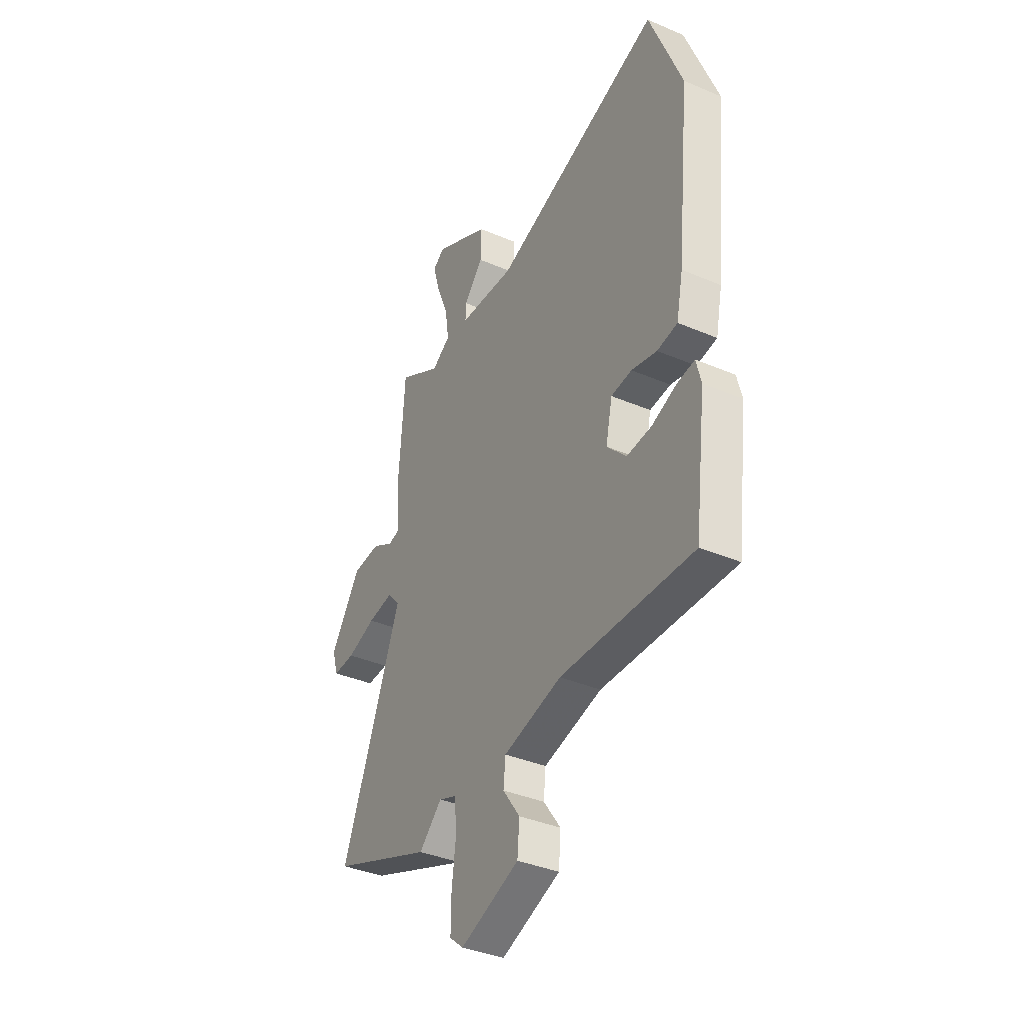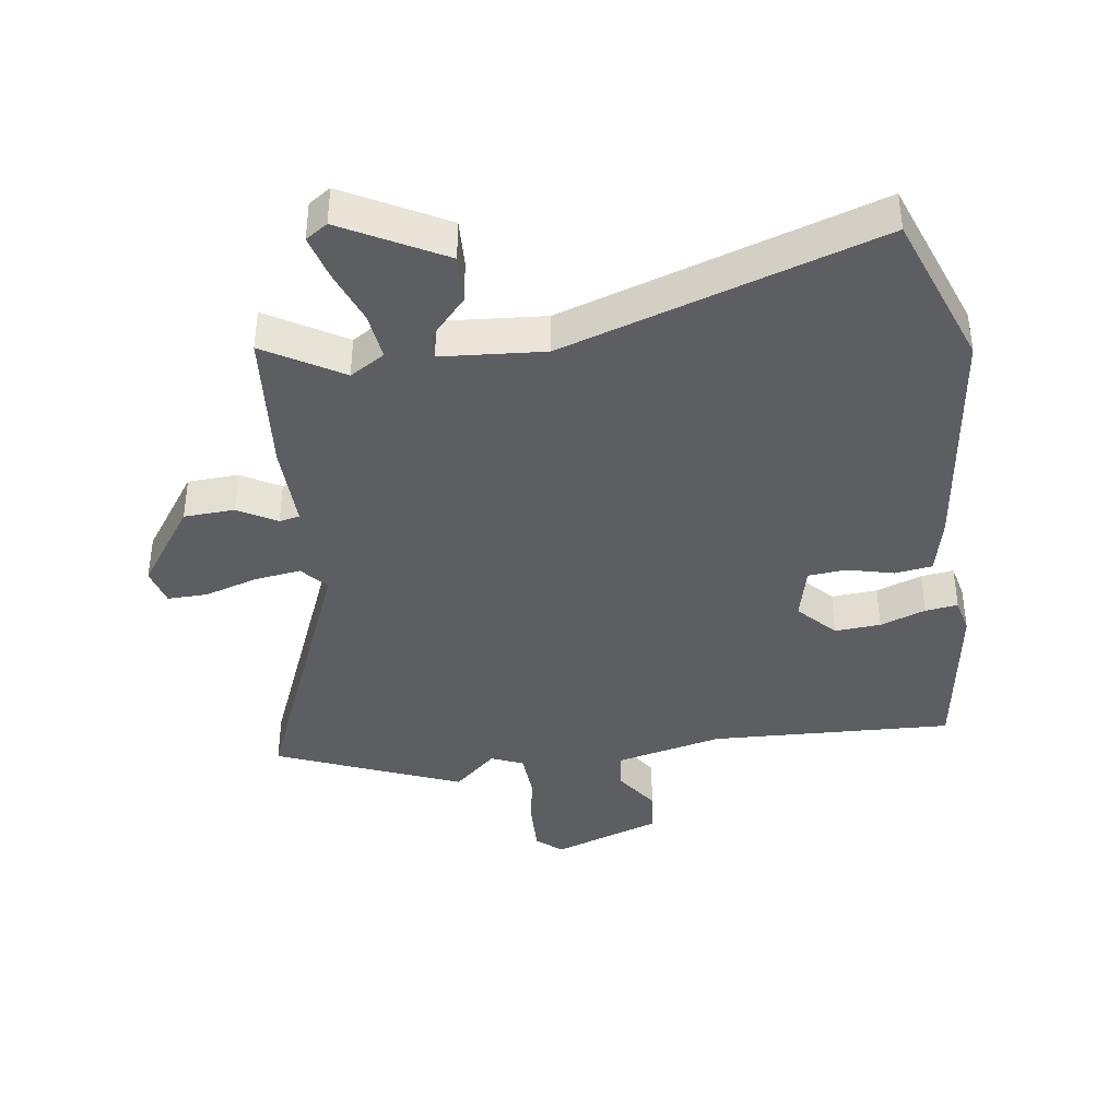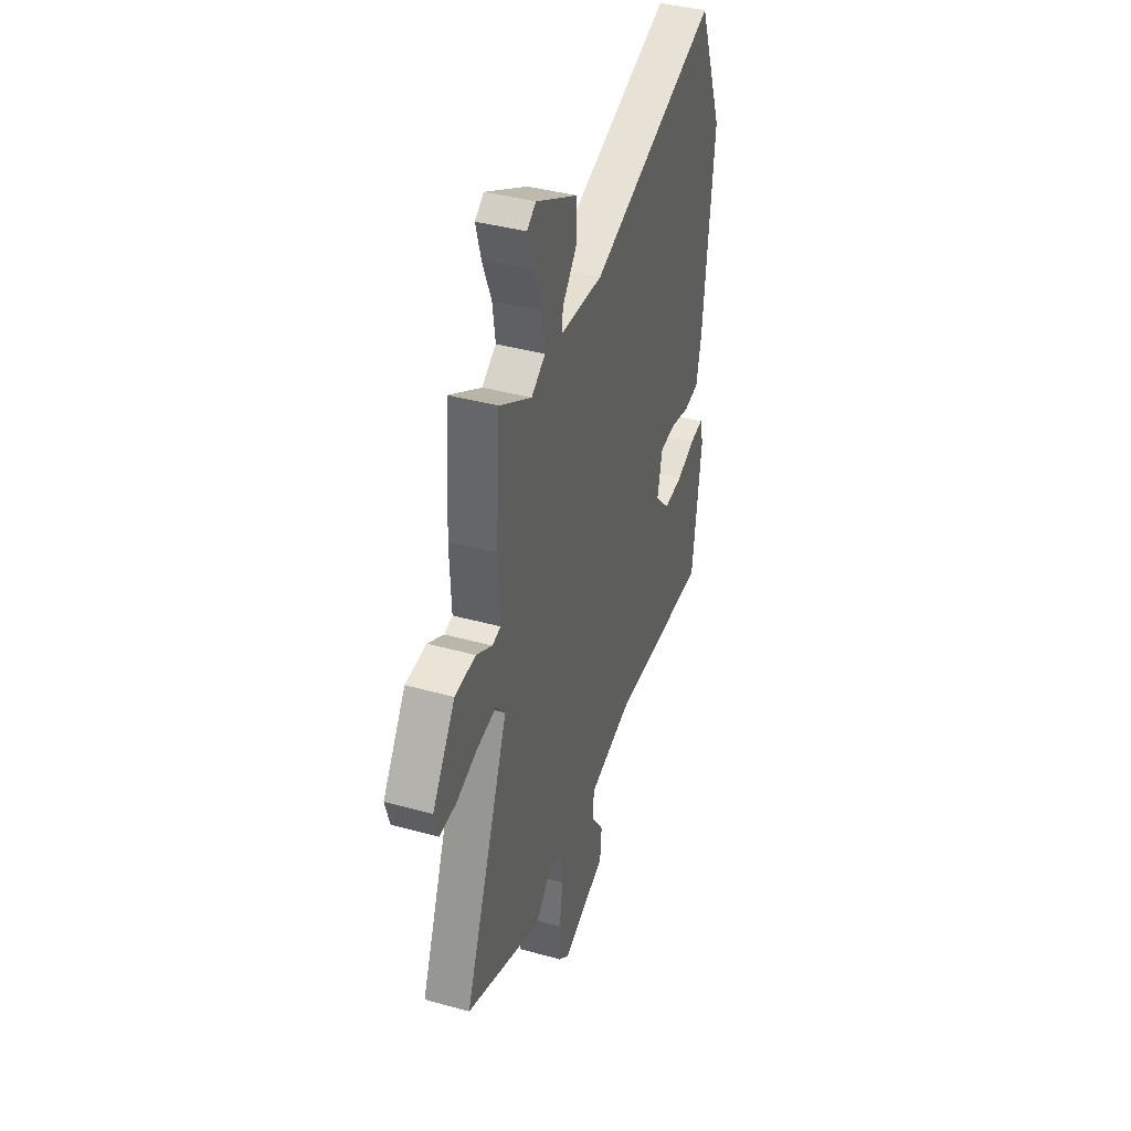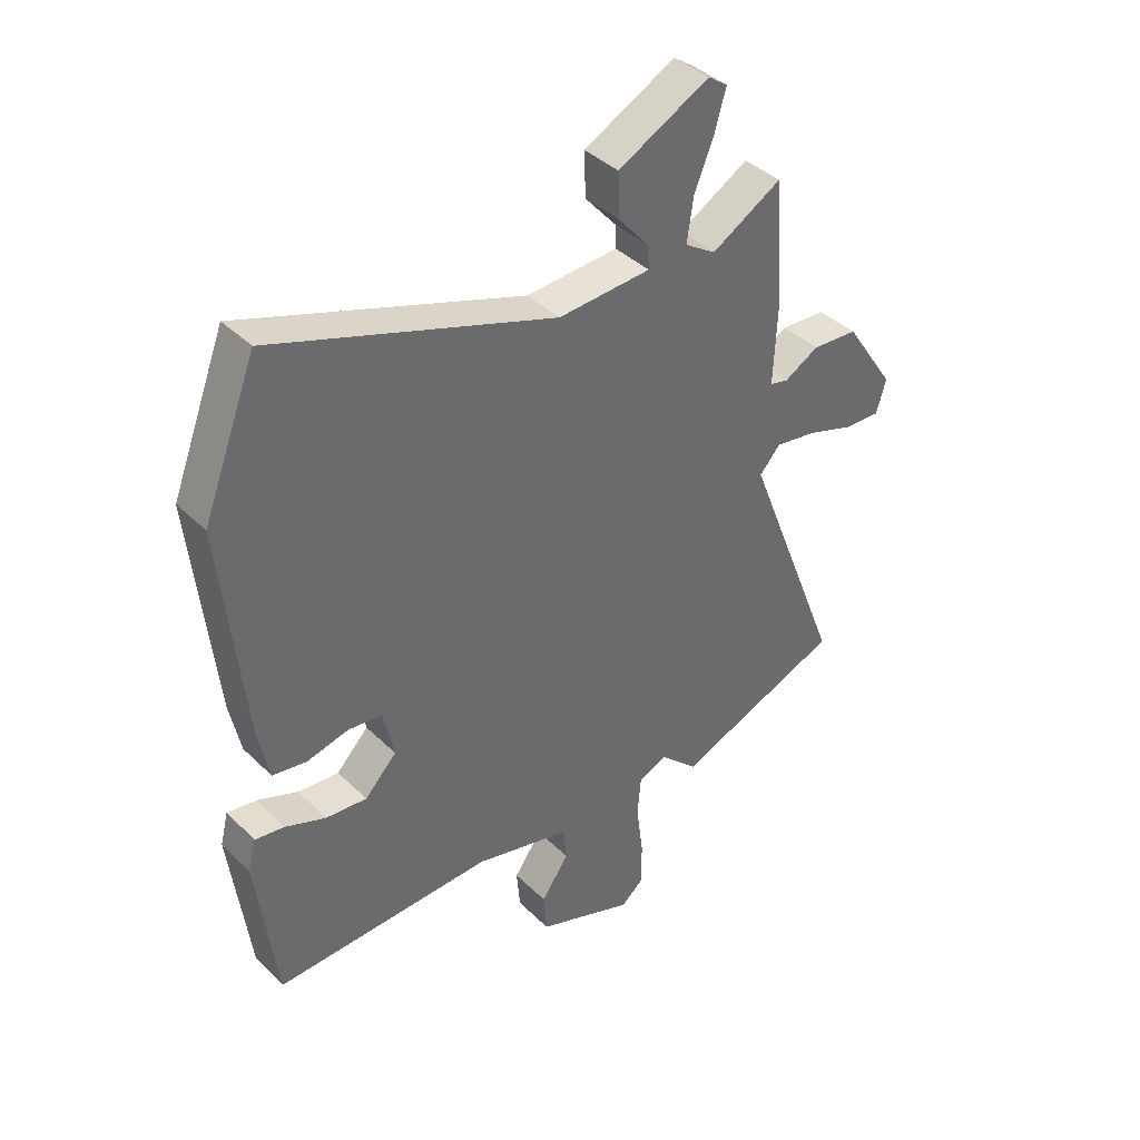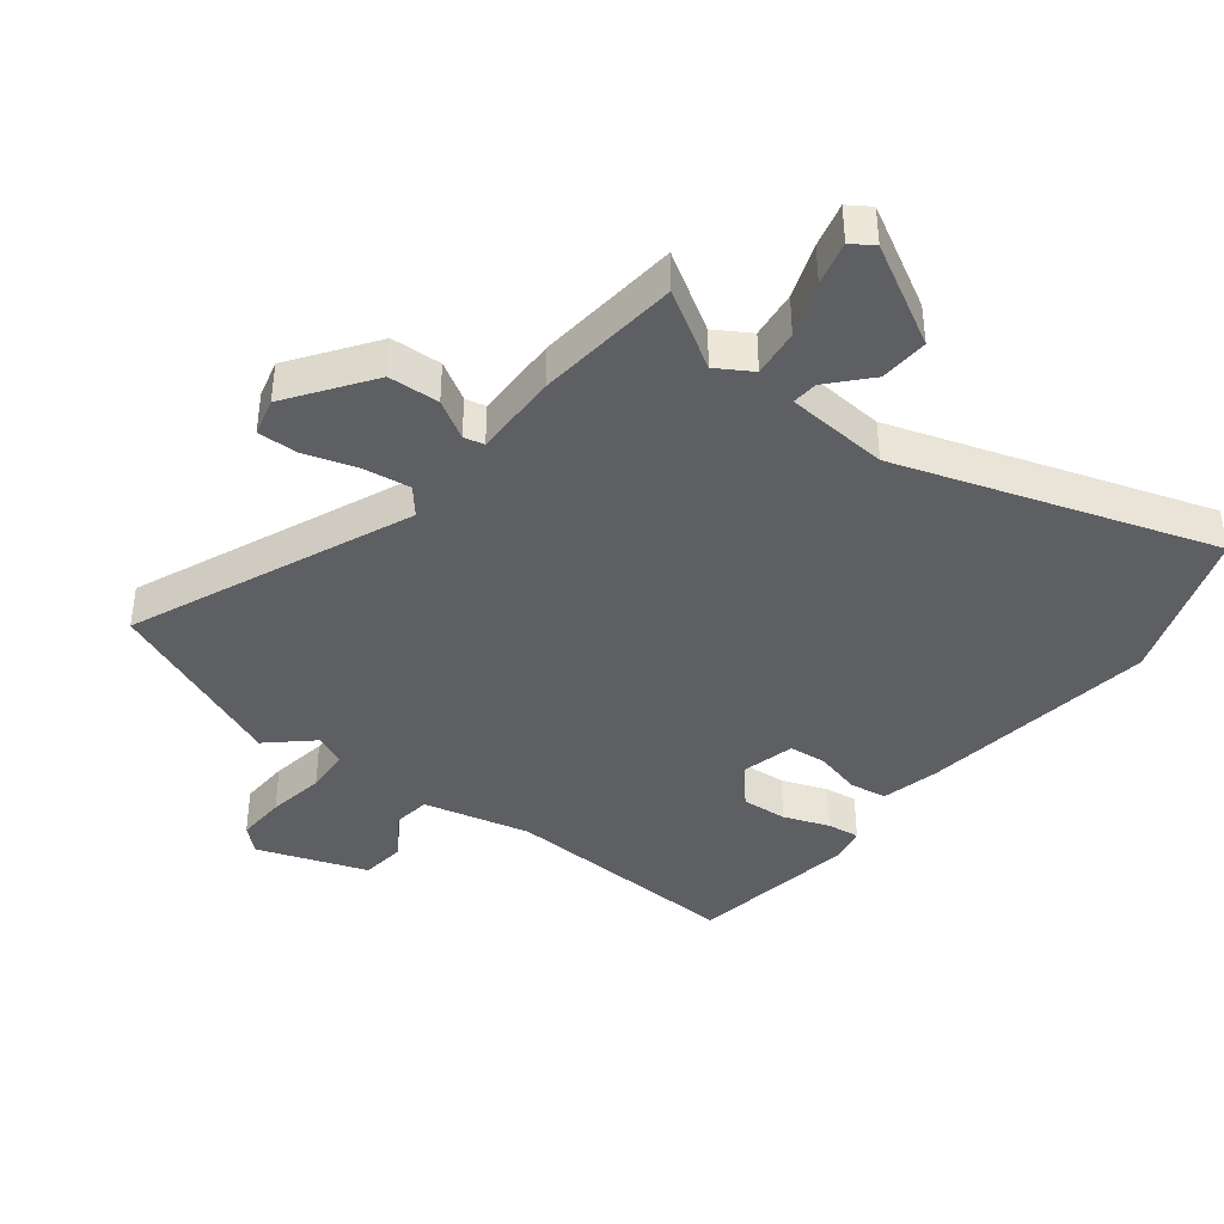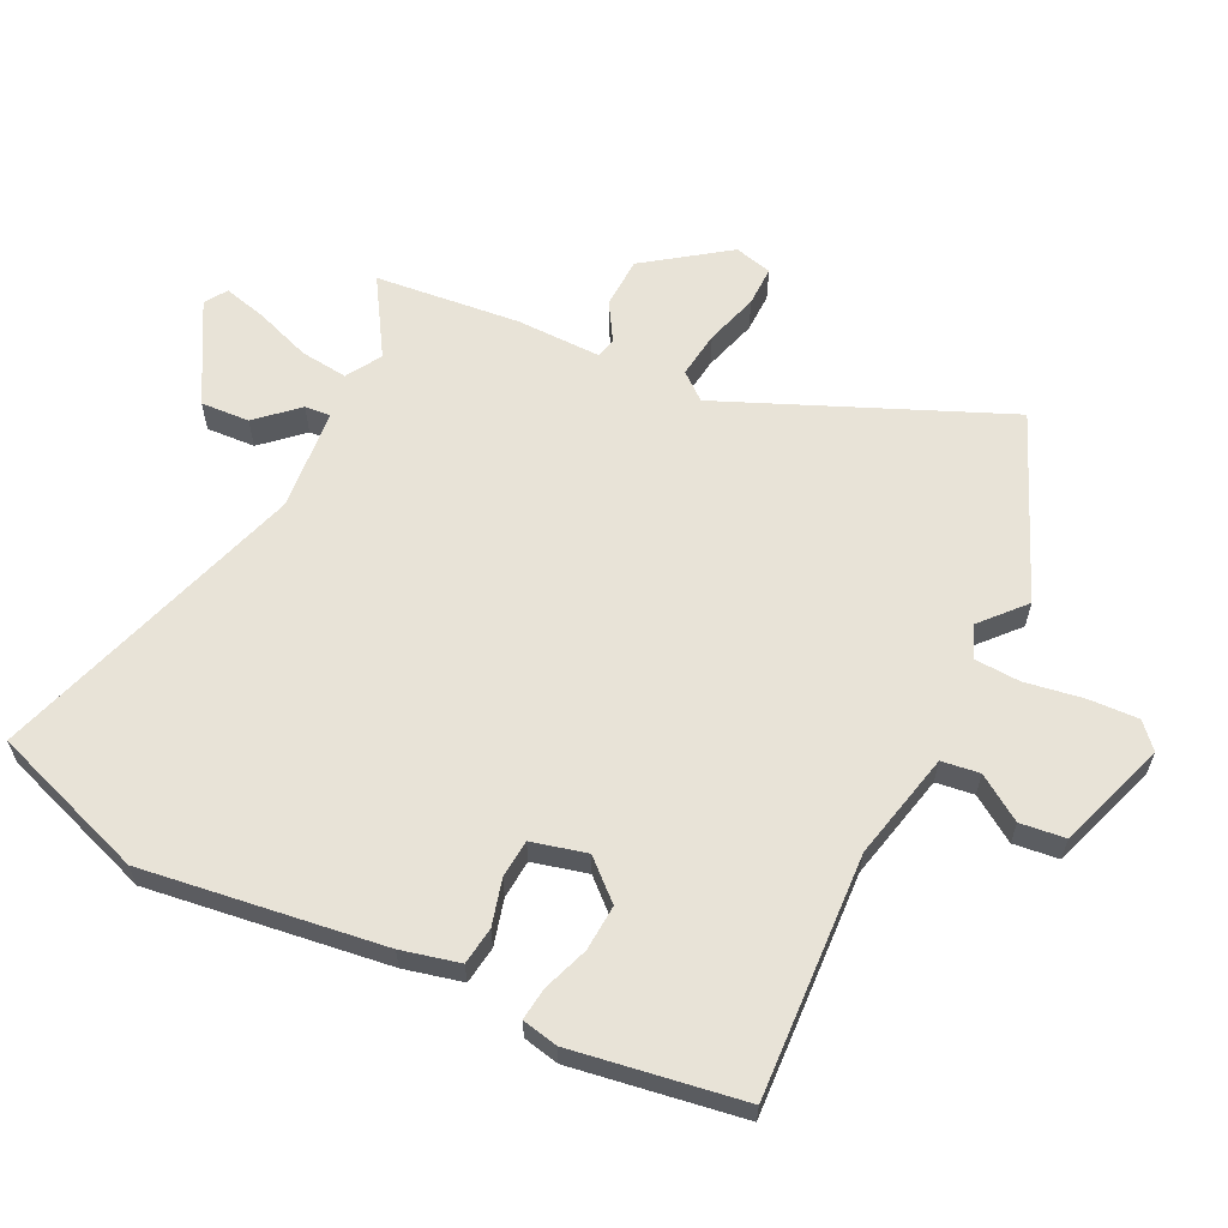
<metadata>
{"format":"obj","ext":"obj","renderer":"f3d","projection":"perspective","resolution":1024,"background":"white","views":[{"elev":-37.3,"azim":61.2,"up":"+Z"},{"elev":-39.4,"azim":6.9,"up":"+Y"},{"elev":39.5,"azim":-70.9,"up":"+Z"},{"elev":39.9,"azim":139.9,"up":"+Z"},{"elev":-39.9,"azim":-39.4,"up":"+Y"},{"elev":61.6,"azim":114.2,"up":"+Y"}]}
</metadata>
<code>
v -0.454 0.07 0.526
v -0.331 0.07 0.455
v -0.277 0.07 0.49
v -0.288 0.07 0.565
v -0.322 0.07 0.65
v -0.342 0.07 0.719
v -0.308 0.07 0.743
v -0.148 0.07 0.66
v -0.15 0.07 0.583
v -0.205 0.07 0.519
v -0.207 0.07 0.478
v -0.045 0.07 0.469
v 0.445 0.07 0.642
v 0.539 0.07 0.4
v 0.5 0.07 0.021
v 0.481 0.07 -0.071
v 0.422 0.07 -0.081
v 0.349 0.07 -0.064
v 0.289 0.07 -0.071
v 0.27 0.07 -0.158
v 0.326 0.07 -0.216
v 0.398 0.07 -0.209
v 0.469 0.07 -0.181
v 0.52 0.07 -0.173
v 0.534 0.07 -0.229
v 0.5 0.07 -0.498
v 0.118 0.07 -0.49
v -0.05 0.07 -0.534
v -0.056 0.07 -0.594
v -0.007 0.07 -0.663
v -0.013 0.07 -0.734
v -0.183 0.07 -0.799
v -0.223 0.07 -0.765
v -0.222 0.07 -0.686
v -0.21 0.07 -0.594
v -0.216 0.07 -0.522
v -0.267 0.07 -0.502
v -0.333 0.07 -0.565
v -0.626 0.07 -0.451
v -0.453 0.07 -0.006
v -0.489 0.07 0.035
v -0.562 0.07 0.023
v -0.645 0.07 -0.005
v -0.708 0.07 -0.008
v -0.725 0.07 0.051
v -0.637 0.07 0.183
v -0.557 0.07 0.189
v -0.496 0.07 0.155
v -0.464 0.07 0.163
v -0.47 0.07 0.298
v -0.454 0 0.526
v -0.331 0 0.455
v -0.277 0 0.49
v -0.288 0 0.565
v -0.322 0 0.65
v -0.342 0 0.719
v -0.308 0 0.743
v -0.148 0 0.66
v -0.15 0 0.583
v -0.205 0 0.519
v -0.207 0 0.478
v -0.045 0 0.469
v 0.445 0 0.642
v 0.539 0 0.4
v 0.5 0 0.021
v 0.481 0 -0.071
v 0.422 0 -0.081
v 0.349 0 -0.064
v 0.289 0 -0.071
v 0.27 0 -0.158
v 0.326 0 -0.216
v 0.398 0 -0.209
v 0.469 0 -0.181
v 0.52 0 -0.173
v 0.534 0 -0.229
v 0.5 0 -0.498
v 0.118 0 -0.49
v -0.05 0 -0.534
v -0.056 0 -0.594
v -0.007 0 -0.663
v -0.013 0 -0.734
v -0.183 0 -0.799
v -0.223 0 -0.765
v -0.222 0 -0.686
v -0.21 0 -0.594
v -0.216 0 -0.522
v -0.267 0 -0.502
v -0.333 0 -0.565
v -0.626 0 -0.451
v -0.453 0 -0.006
v -0.489 0 0.035
v -0.562 0 0.023
v -0.645 0 -0.005
v -0.708 0 -0.008
v -0.725 0 0.051
v -0.637 0 0.183
v -0.557 0 0.189
v -0.496 0 0.155
v -0.464 0 0.163
v -0.47 0 0.298
f 49 50 1 2
f 45 46 47 48
f 45 48 49
f 42 43 44 45
f 41 42 45 49
f 40 41 49 2
f 37 38 39 40
f 36 37 40 2
f 32 33 34 35
f 32 35 36
f 29 30 31 32
f 28 29 32 36
f 27 28 36 2
f 22 23 24 25
f 21 22 25 26
f 20 21 26 27
f 15 16 17 18
f 15 18 19
f 12 13 14 15
f 11 12 15 19
f 7 8 9 10
f 7 10 11
f 4 5 6 7
f 3 4 7 11
f 11 19 20 27
f 2 3 11 27
f 52 51 100 99
f 98 97 96 95
f 99 98 95
f 95 94 93 92
f 99 95 92 91
f 52 99 91 90
f 90 89 88 87
f 52 90 87 86
f 85 84 83 82
f 86 85 82
f 82 81 80 79
f 86 82 79 78
f 52 86 78 77
f 75 74 73 72
f 76 75 72 71
f 77 76 71 70
f 68 67 66 65
f 69 68 65
f 65 64 63 62
f 69 65 62 61
f 60 59 58 57
f 61 60 57
f 57 56 55 54
f 61 57 54 53
f 77 70 69 61
f 77 61 53 52
f 1 51 52 2
f 2 52 53 3
f 3 53 54 4
f 4 54 55 5
f 5 55 56 6
f 6 56 57 7
f 7 57 58 8
f 8 58 59 9
f 9 59 60 10
f 10 60 61 11
f 11 61 62 12
f 12 62 63 13
f 13 63 64 14
f 14 64 65 15
f 15 65 66 16
f 16 66 67 17
f 17 67 68 18
f 18 68 69 19
f 19 69 70 20
f 20 70 71 21
f 21 71 72 22
f 22 72 73 23
f 23 73 74 24
f 24 74 75 25
f 25 75 76 26
f 26 76 77 27
f 27 77 78 28
f 28 78 79 29
f 29 79 80 30
f 30 80 81 31
f 31 81 82 32
f 32 82 83 33
f 33 83 84 34
f 34 84 85 35
f 35 85 86 36
f 36 86 87 37
f 37 87 88 38
f 38 88 89 39
f 39 89 90 40
f 40 90 91 41
f 41 91 92 42
f 42 92 93 43
f 43 93 94 44
f 44 94 95 45
f 45 95 96 46
f 46 96 97 47
f 47 97 98 48
f 48 98 99 49
f 49 99 100 50
f 50 100 51 1

</code>
